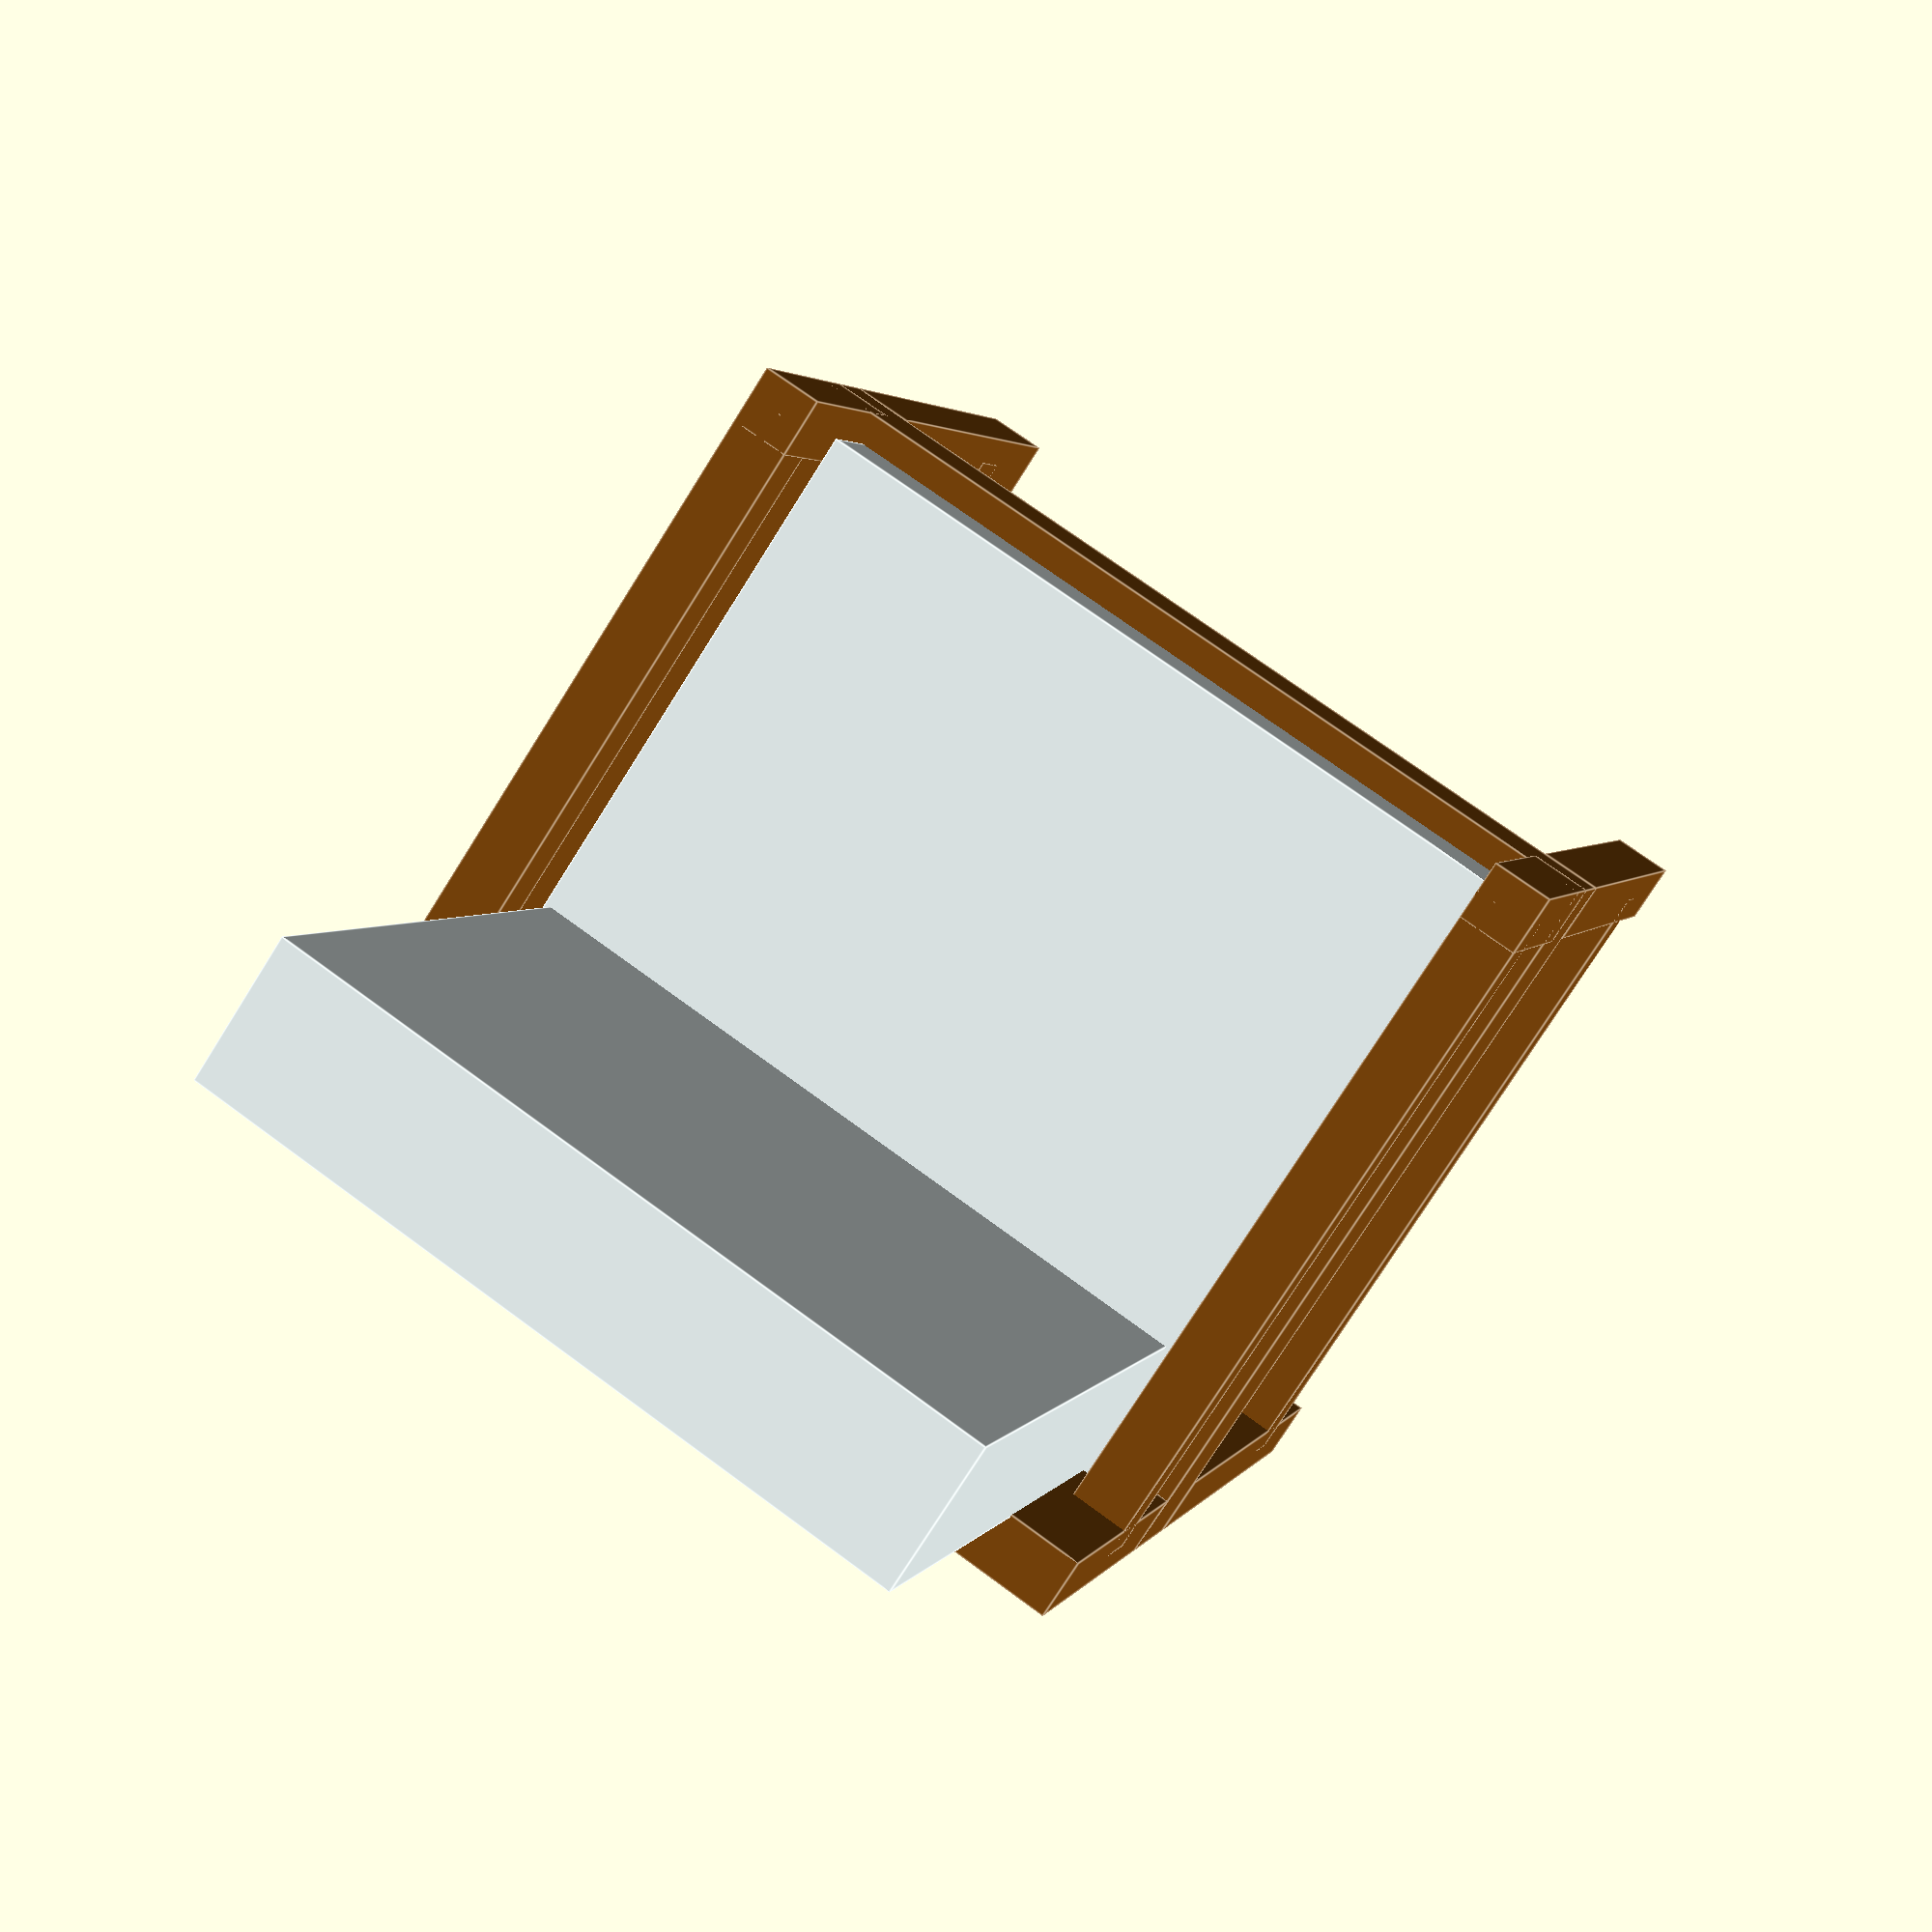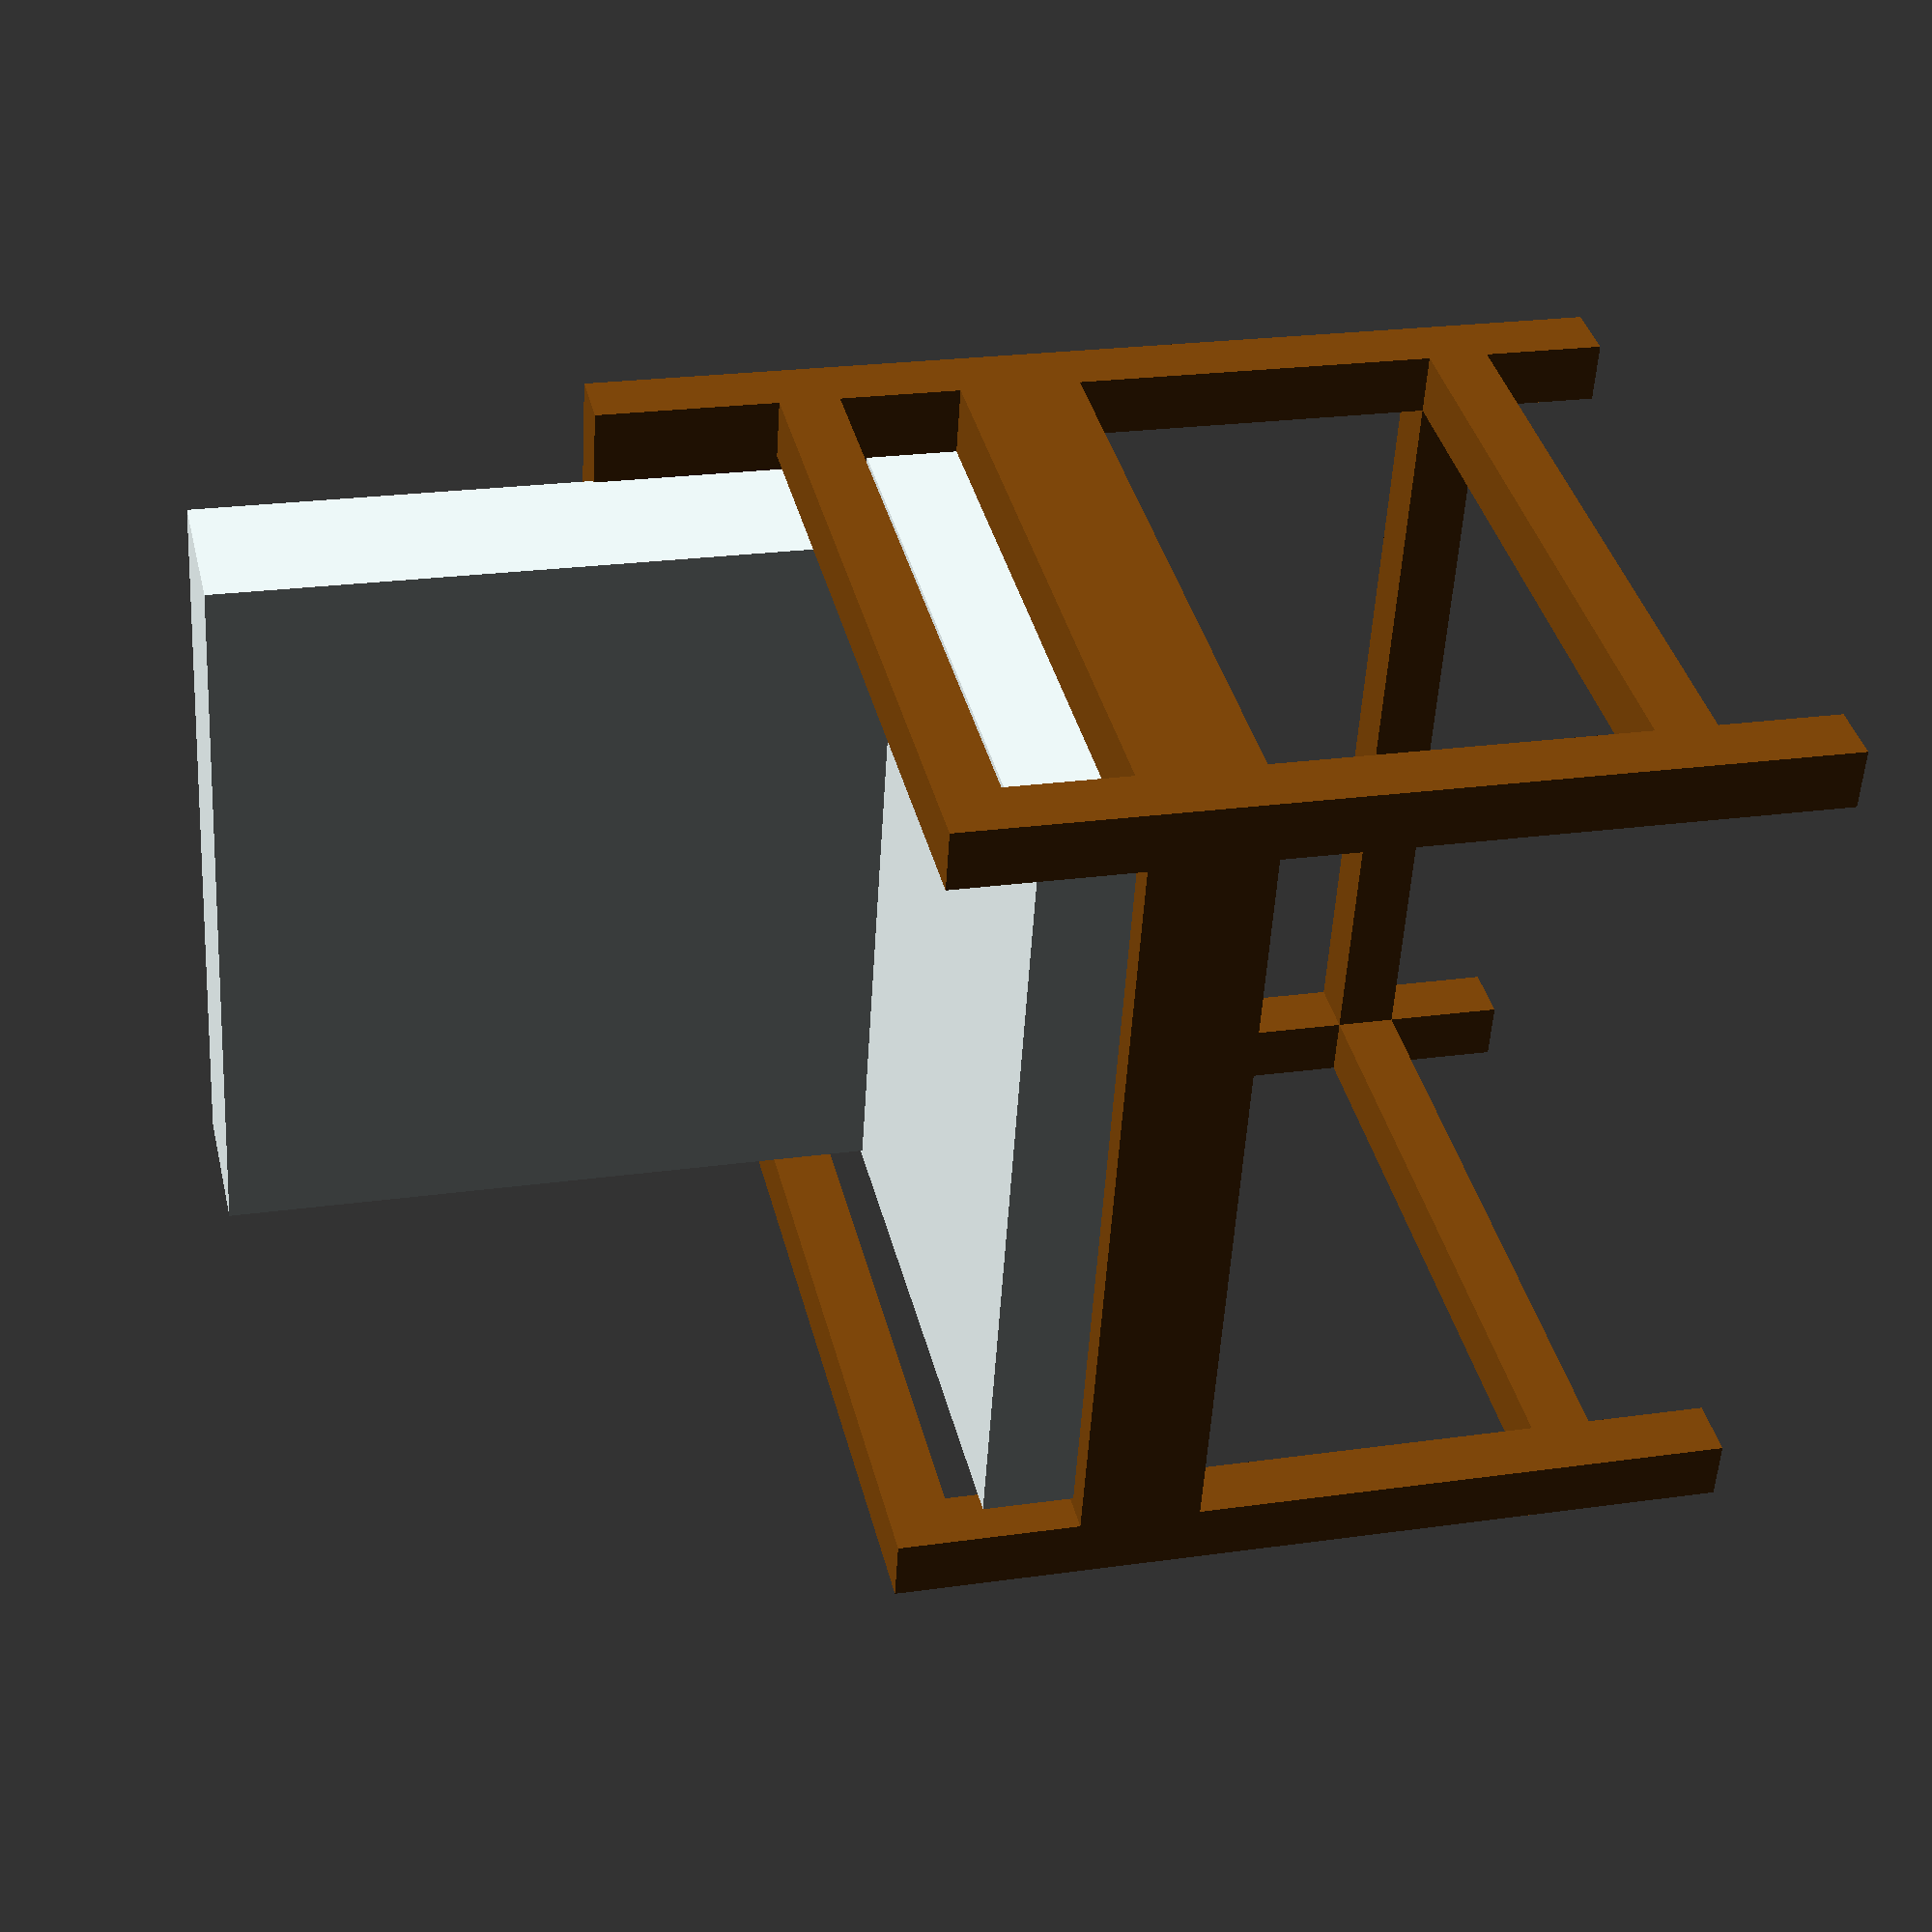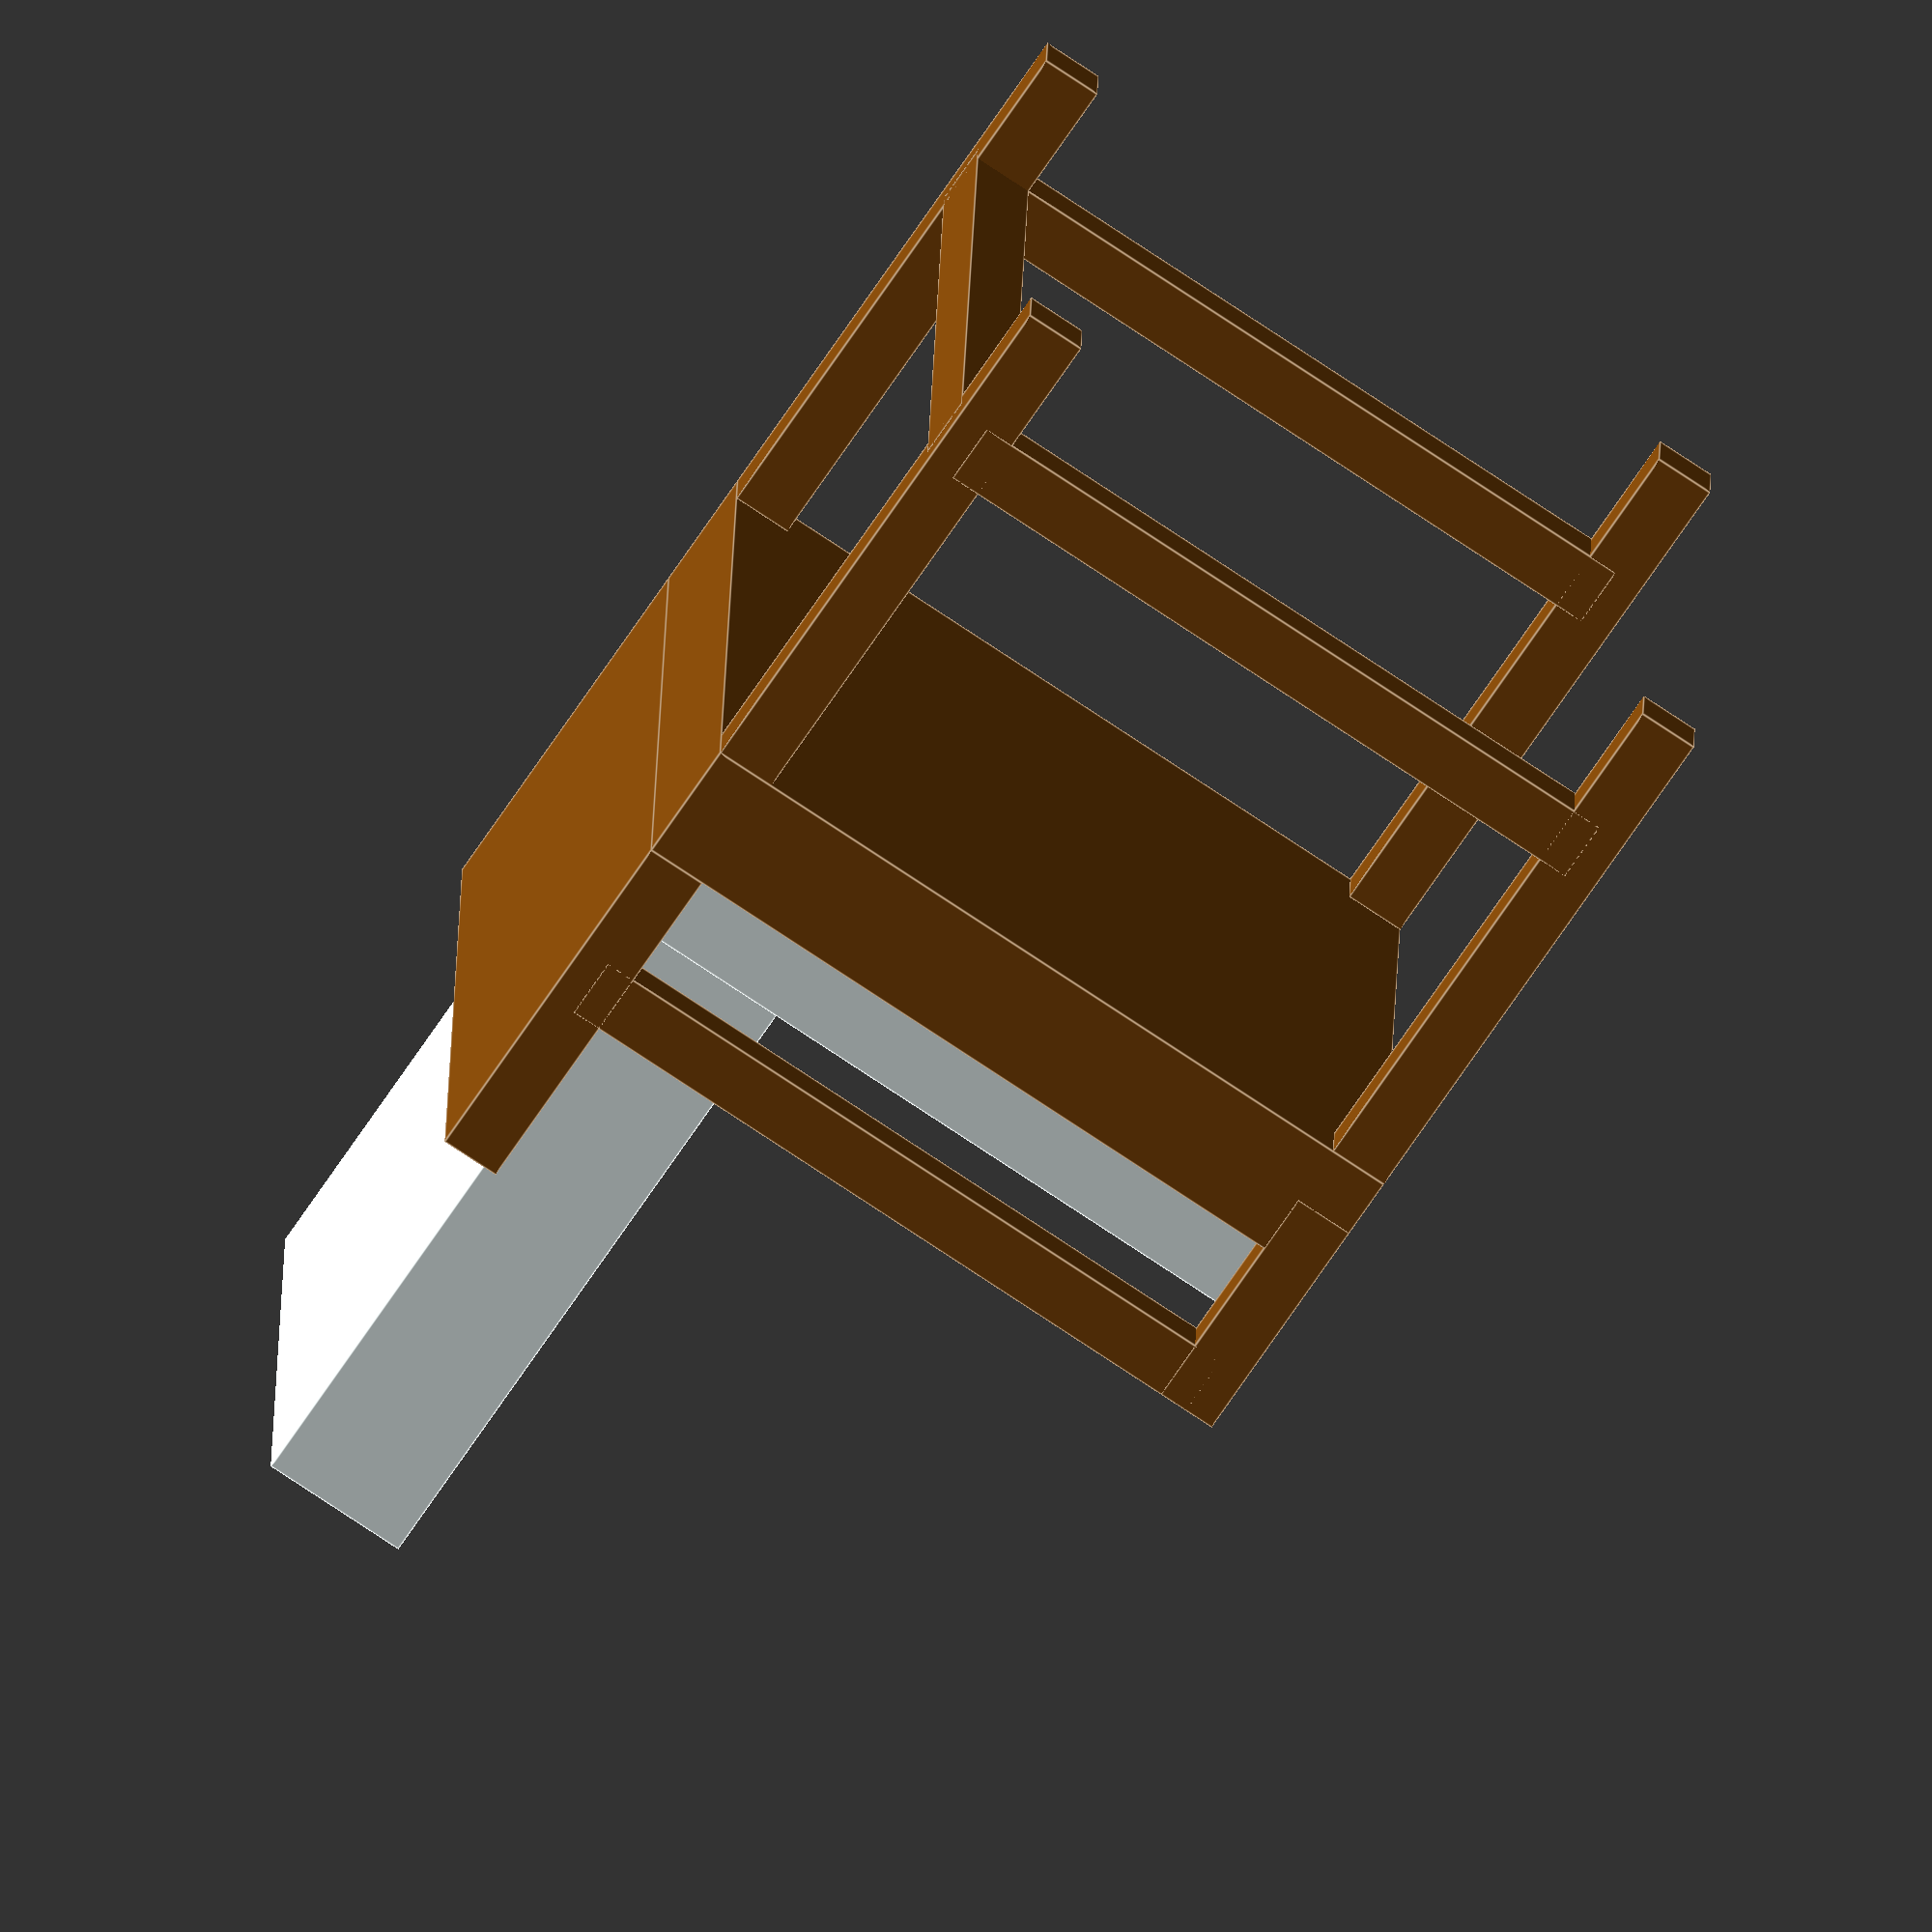
<openscad>
// Angelo Nicolì 2023 - Licensed GPL-2.0

// Modify Input DATA to change the shape of the chair


// INPUT DATA

Table_Leg = [1,1,9];      // lenght, width and height of legs
Table_Top_Height = 2;     //  Height of theSeat

Leg_Distance_x = 12;        
Leg_Distance_y = 14;     

seat_height = 6;         // Backpost size 
seat_width = 1;           // Backpost width (x axis)


// OUTPUT DATA

translate([Leg_Distance_x*0.5,Leg_Distance_y*0.5,0])
color("#82490b")
cube([Table_Leg[0],Table_Leg[1],Table_Leg[2]],center=true);

translate([-Leg_Distance_x*0.5,Leg_Distance_y*0.5,0])
color("#82490b")
cube([Table_Leg[0],Table_Leg[1],Table_Leg[2]],center=true);

translate([-Leg_Distance_x*0.5,-Leg_Distance_y*0.5,0])
color("#82490b")
cube([Table_Leg[0],Table_Leg[1],Table_Leg[2]],center=true);

translate([Leg_Distance_x*0.5,-Leg_Distance_y*0.5,0])
color("#82490b")
cube([Table_Leg[0],Table_Leg[1],Table_Leg[2]],center=true);

Table_Upper = [Leg_Distance_x + Table_Leg[0],Leg_Distance_y +Table_Leg[1],Table_Top_Height];

seat = [seat_width,Leg_Distance_y+Table_Leg[1],seat_height];

translate([0,0,Table_Leg[2]*0.5+Table_Top_Height*0.5])
color("#82490b")
cube([Table_Upper[0],Table_Upper[1],Table_Upper[2]],center=true);

translate([-Table_Upper[0]*0.5+seat[0]*0.5,0,Table_Leg[2]*0.5+Table_Top_Height+seat_height*0.5])
color("#82490b")
cube([seat[0],seat[1],seat[2]],center=true);

rotate([0,0,90])
translate([7,0,-2])
color("#82490b")
cube([1,12,1],center=true);


rotate([0,0,90])
translate([-7,0,-2])
color("#82490b")
cube([1,12,1],center=true);


rotate([0,0,0])
translate([-6,0,-2])
color("#82490b")
cube([1,14,1],center=true);

rotate([0,0,90])
translate([7,0,9])
color("#82490b")
cube([1,12,1],center=true);

rotate([90,0,0])
translate([6,7.5,-7])
color("#82490b")
cube([1,4,1],center=true);

rotate([0,0,90])
translate([-7,0,9])
color("#82490b")
cube([1,12,1],center=true);

rotate([90,0,0])
translate([6,7.5,7])
color("#82490b")
cube([1,4,1],center=true);


translate([0,0,7])
color("#F4FFFF")
cube([12,12.7,2],center=true);

translate([-4.3,0,13])
rotate([0,90,0])
color("#F4FFFF")
cube([12,12.5,2.5],center=true);
</openscad>
<views>
elev=177.0 azim=123.6 roll=164.6 proj=p view=edges
elev=337.2 azim=14.7 roll=76.2 proj=p view=wireframe
elev=252.1 azim=358.7 roll=34.0 proj=o view=edges
</views>
